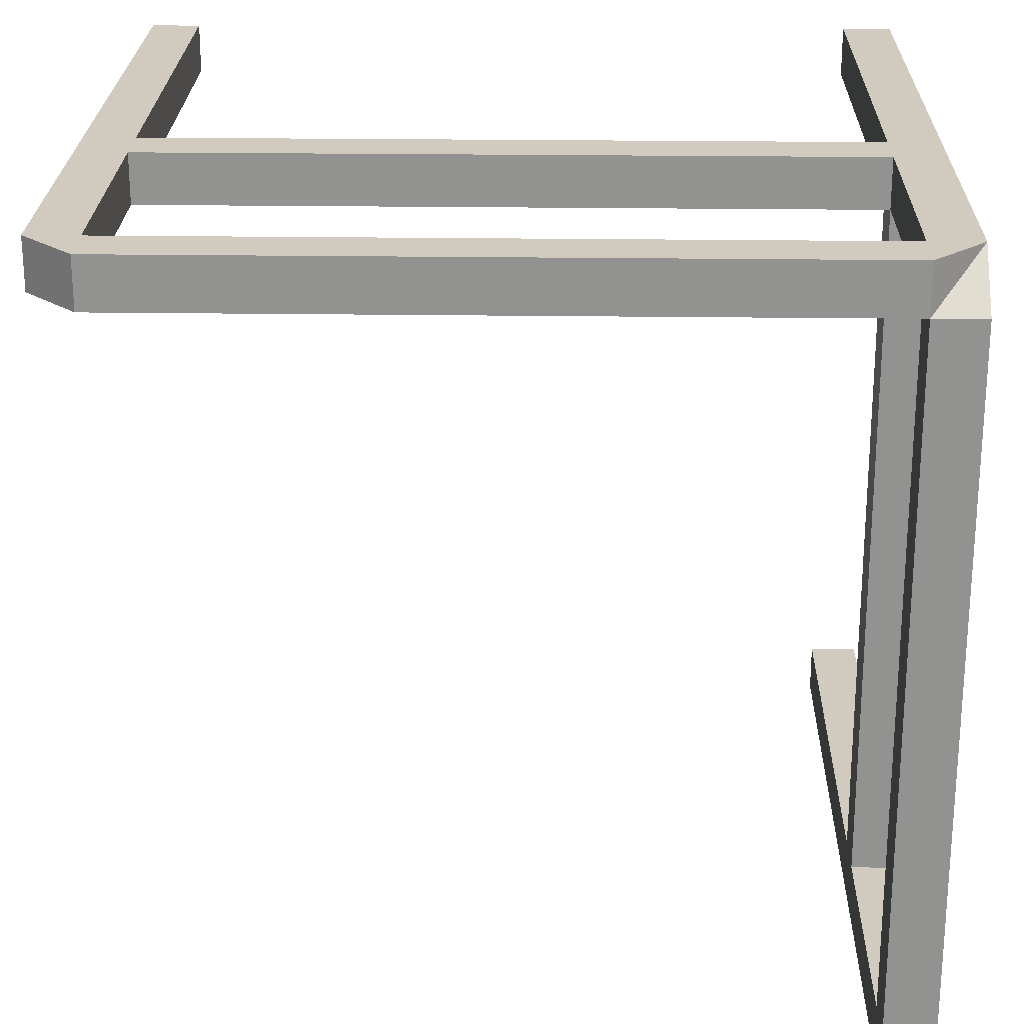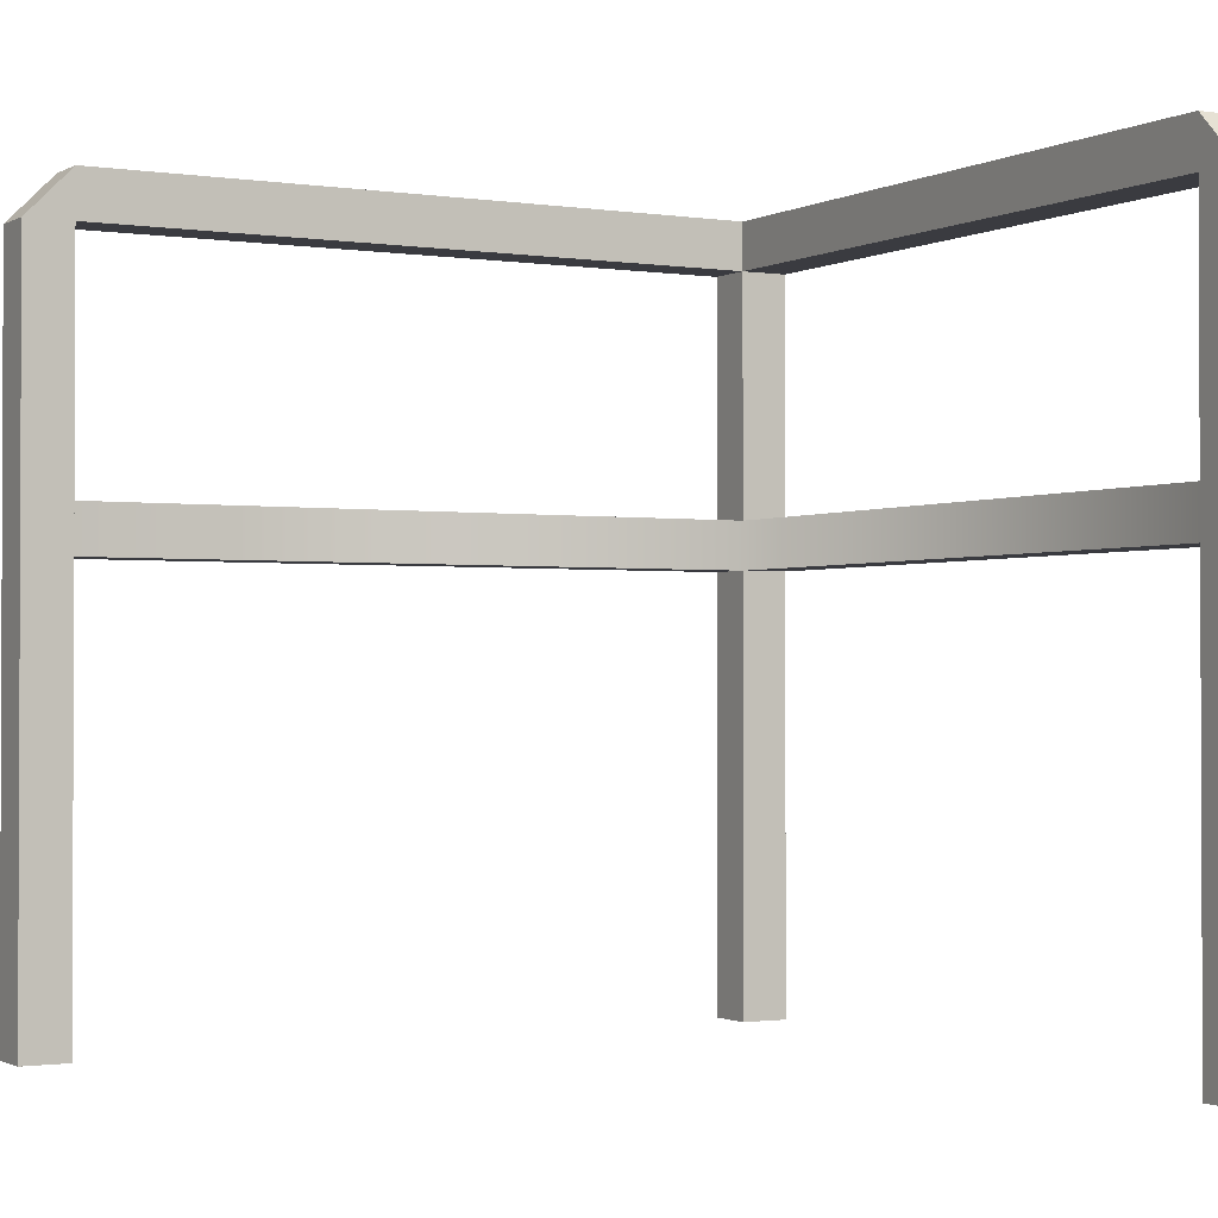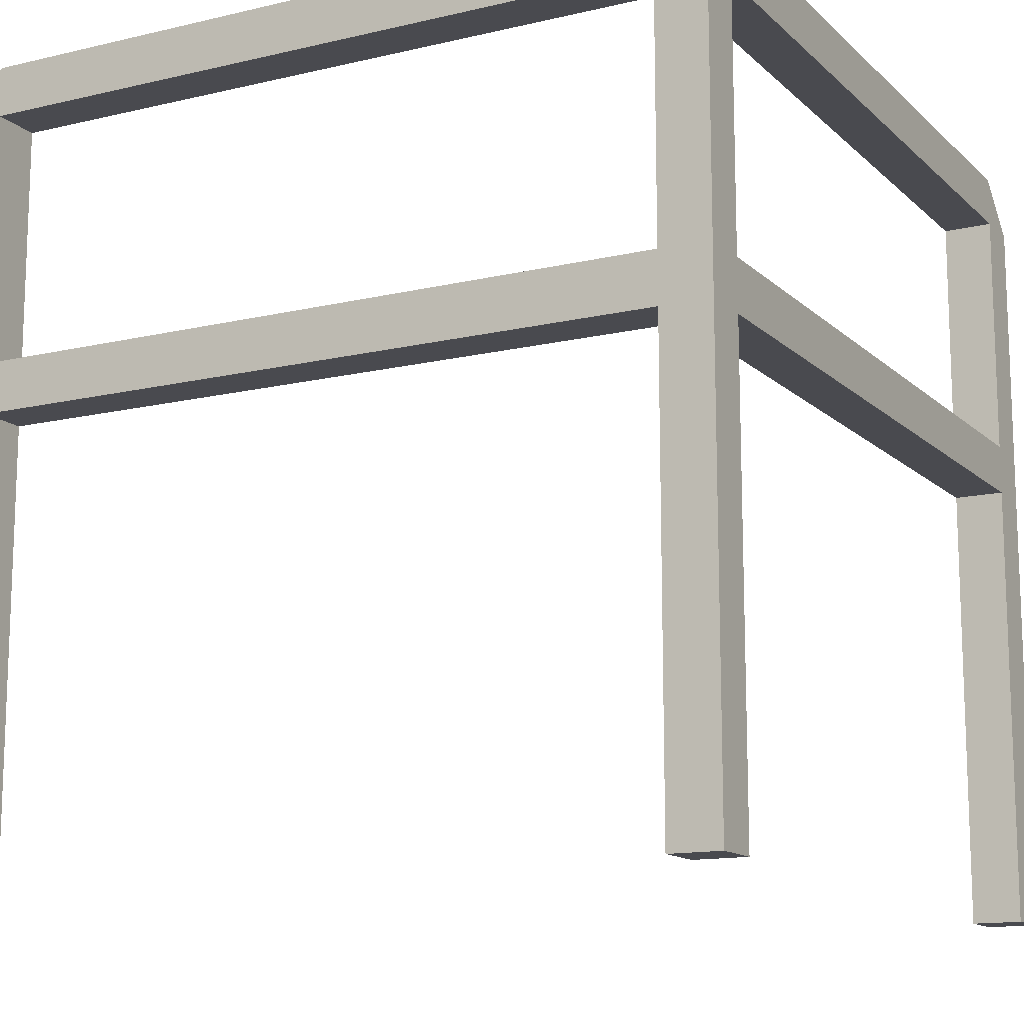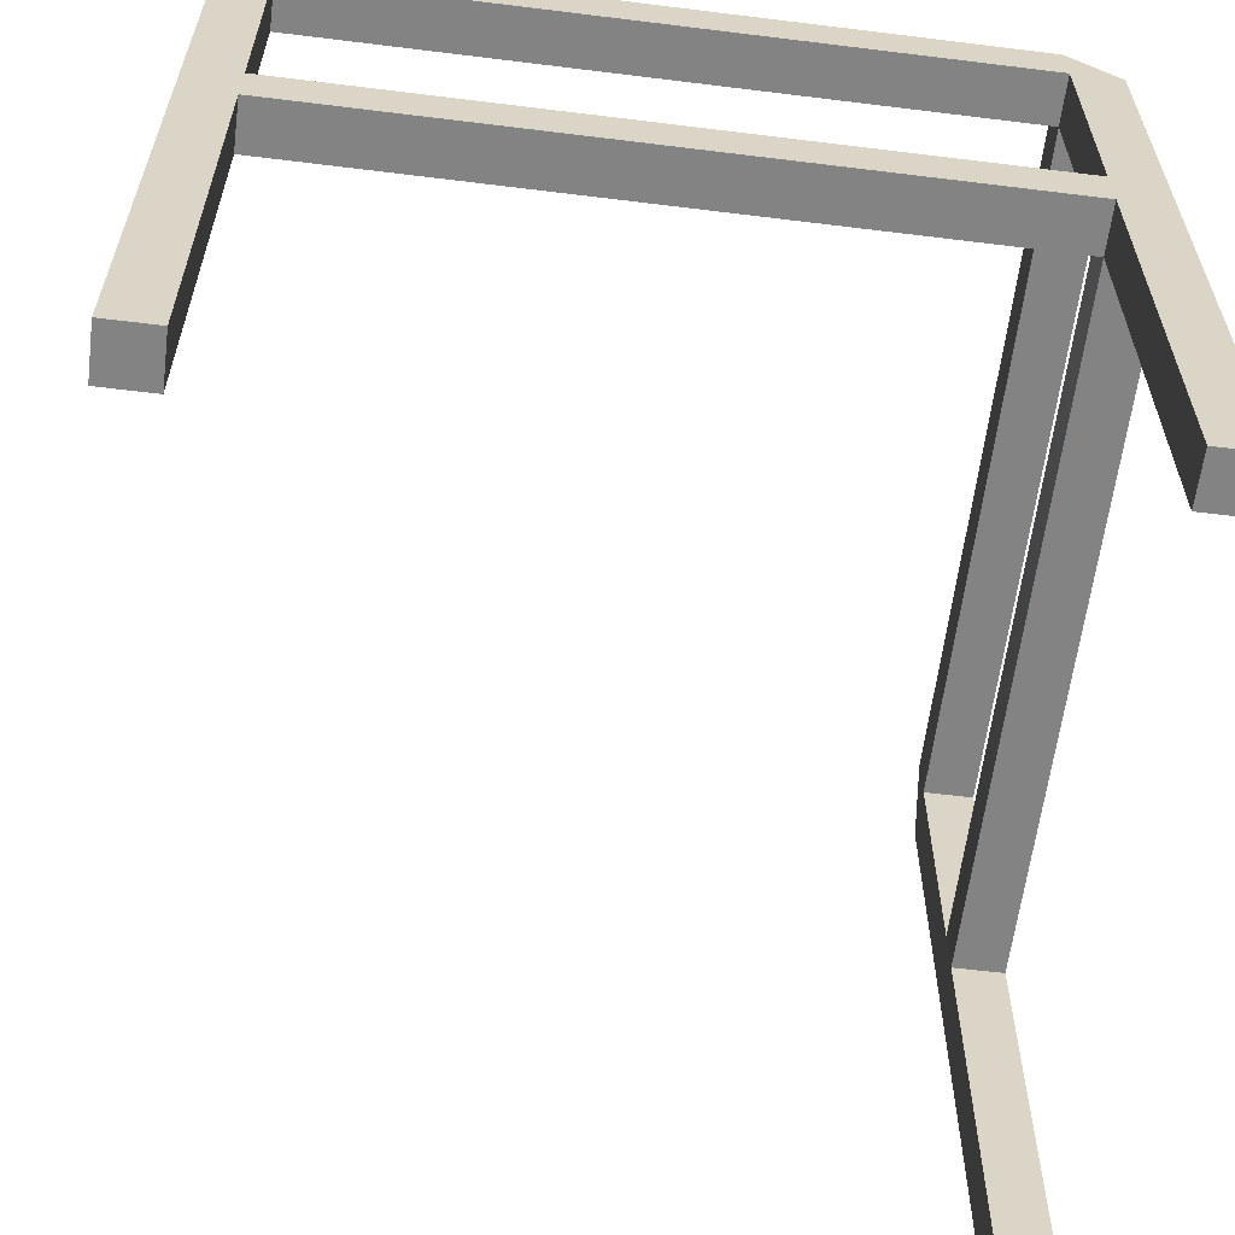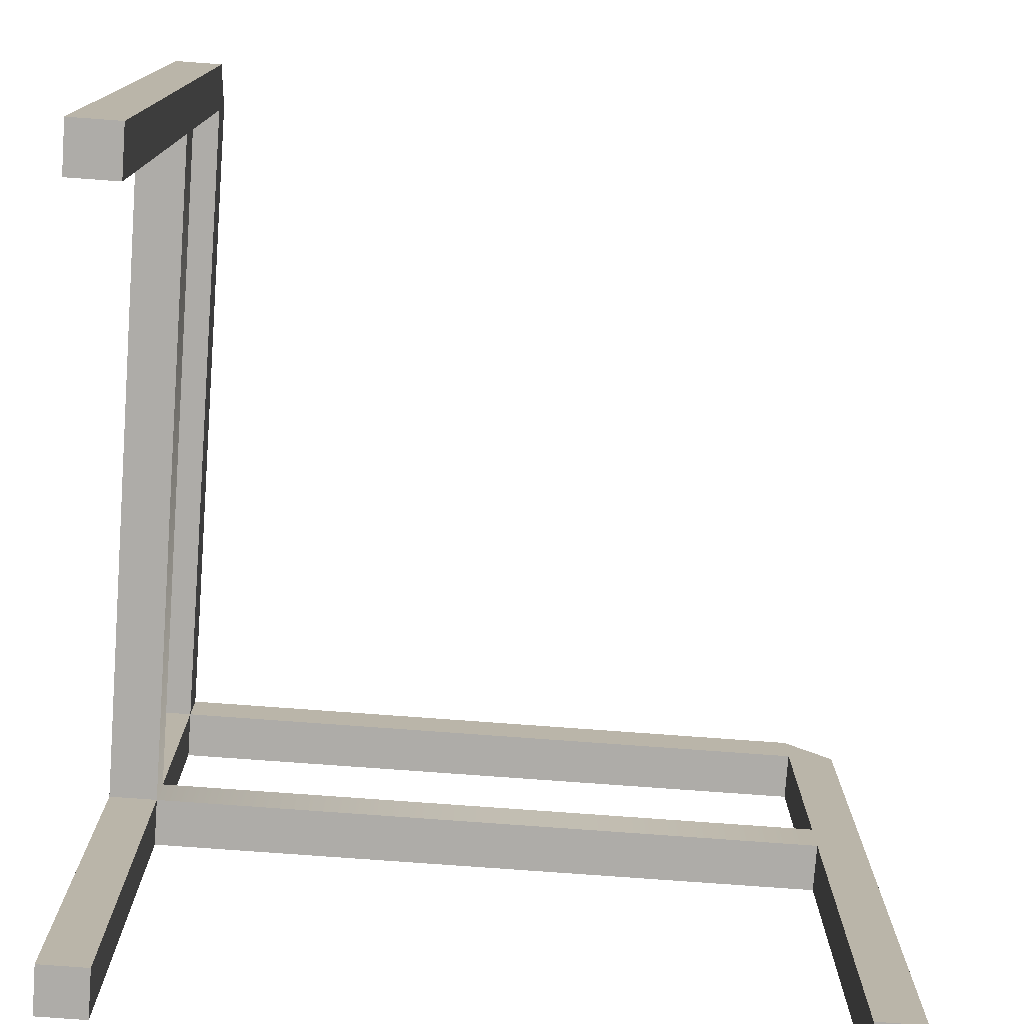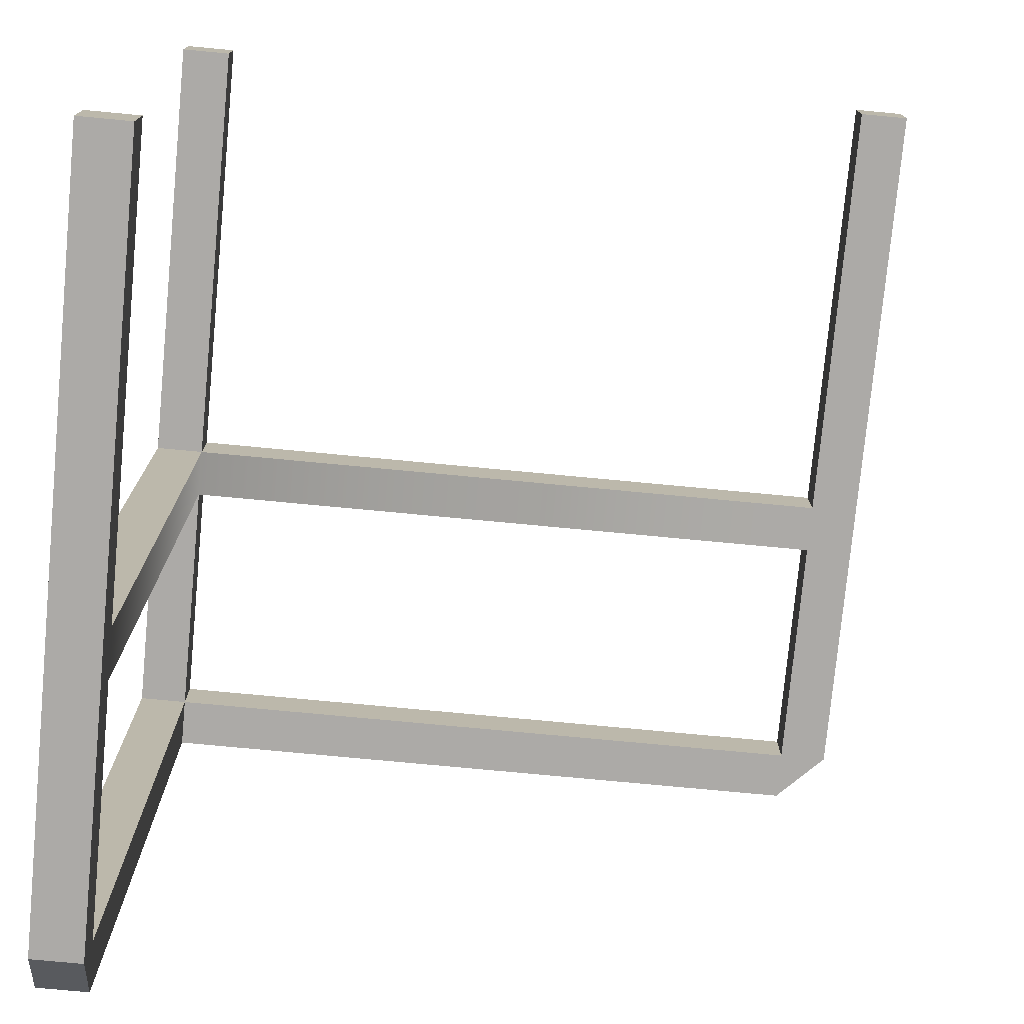
<metadata>
{"format":"obj","ext":"obj","renderer":"f3d","projection":"perspective","resolution":1024,"background":"white","views":[{"elev":23.6,"azim":-178.7,"up":"+Z"},{"elev":-1.4,"azim":150.7,"up":"+Y"},{"elev":-13.5,"azim":-61.9,"up":"+Y"},{"elev":-61.1,"azim":-97.2,"up":"+Y"},{"elev":-76.9,"azim":85.8,"up":"+Y"},{"elev":-76.0,"azim":-5.4,"up":"+Z"}]}
</metadata>
<code>
o RailingCorner
v -0.5 0 -0.5
v -0.5 0 0.5
v -0.4375 0 -0.5
v -0.4375 0 0.5
v -0.5 0 0.4375
v -0.5 0.9375 -0.5
v -0.5 0.9375 0.5
v -0.4375 0.9375 -0.5
v -0.4375 0.9375 0.5
v -0.5 1 0.4375
v -0.4375 1 0.4375
v -0.5 1 -0.4375
v -0.4375 1 -0.4375
v -0.5 0.9375 -0.4375
v -0.5 0.5625 0.4375
v -0.4375 0.625 0.4375
v -0.5 0.625 0.4375
v -0.4375 0.5625 -0.4375
v -0.5 0.5625 -0.4375
v -0.4375 0.625 -0.4375
v -0.5 0.625 -0.4375
v 0.5 0 0.5
v 0.5 0 0.4375
v 0.5 0.9375 0.5
v 0.5 0.9375 0.4375
v 0.4375 1 0.5
v 0.4375 1 0.4375
v -0.4375 1 0.5
v 0.4375 0.9375 0.5
v 0.4375 0.5625 0.4375
v 0.4375 0.5625 0.5
v 0.4375 0.625 0.4375
v 0.4375 0.625 0.5
v -0.4375 0.5625 0.4375
v -0.4375 0.5625 0.5
v -0.4375 0.625 0.5
v -0.4375 0 0.4375
v -0.5 0 -0.4375
v -0.4375 0 -0.4375
v -0.5 0.9375 0.4375
v -0.4375 0.9375 0.4375
v -0.4375 0.9375 -0.4375
v 0.4375 0 0.5
v 0.4375 0 0.4375
v 0.4375 0.9375 0.4375
f 2 37 4
f 39 38 1
f 6 12 13
f 5 7 10
f 3 1 6
f 39 3 8
f 37 9 4
f 4 7 2
f 38 12 6
f 41 13 11
f 41 14 42
f 10 14 40
f 10 13 12
f 15 17 21
f 34 15 19
f 16 21 17
f 16 34 18
f 2 5 37
f 39 1 3
f 11 10 7
f 6 13 8
f 5 2 7
f 3 6 8
f 39 8 13
f 37 41 9
f 38 6 1
f 41 42 13
f 41 40 14
f 10 12 14
f 10 11 13
f 15 21 19
f 34 19 18
f 16 20 21
f 16 18 20
f 22 44 23
f 27 24 25
f 7 28 11
f 43 24 26
f 44 25 23
f 23 24 22
f 45 11 27
f 45 9 41
f 26 9 29
f 26 11 28
f 31 33 36
f 30 31 35
f 32 36 33
f 32 30 34
f 22 43 44
f 27 26 24
f 4 28 7
f 43 22 24
f 44 27 25
f 23 25 24
f 45 41 11
f 45 29 9
f 26 28 9
f 26 27 11
f 31 36 35
f 30 35 34
f 32 16 36
f 32 34 16
f 38 39 42
f 5 41 37
f 38 42 14
f 5 40 41
f 43 45 44
f 43 29 45

</code>
